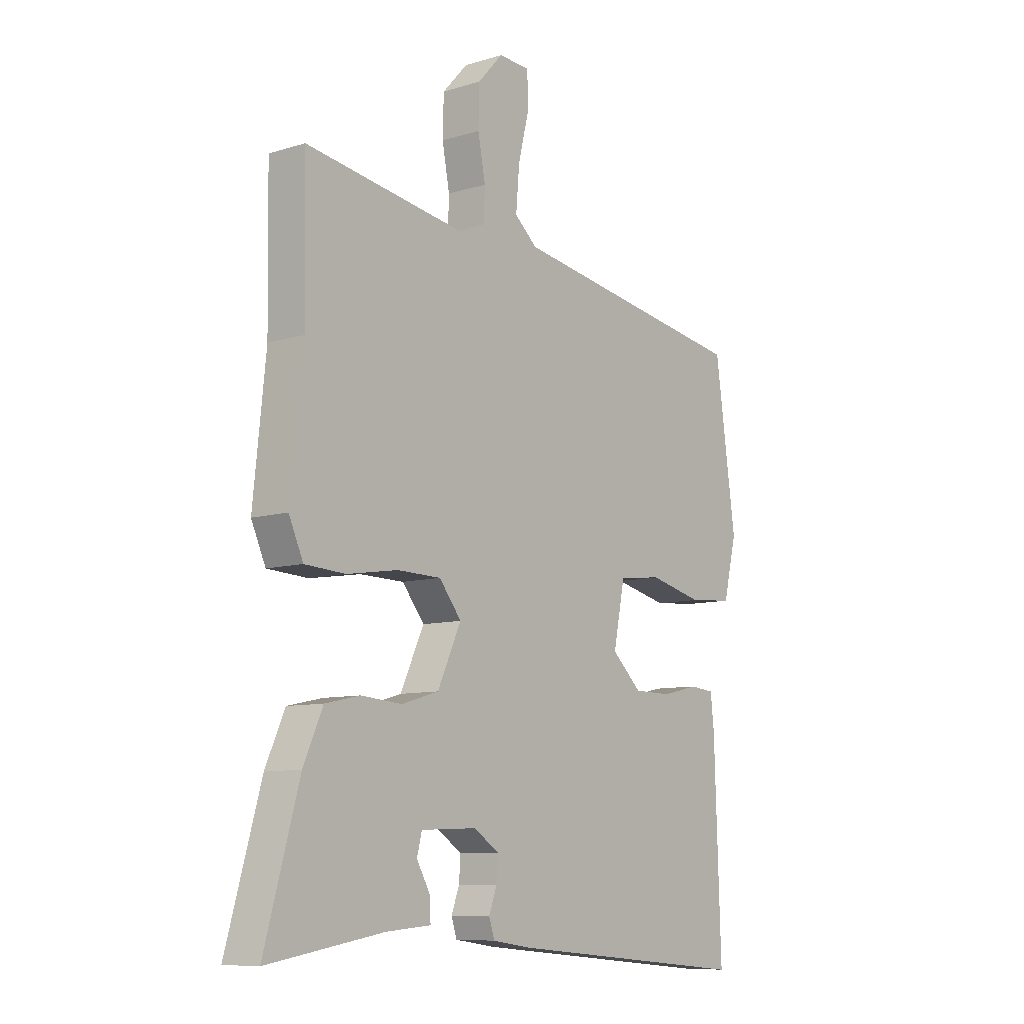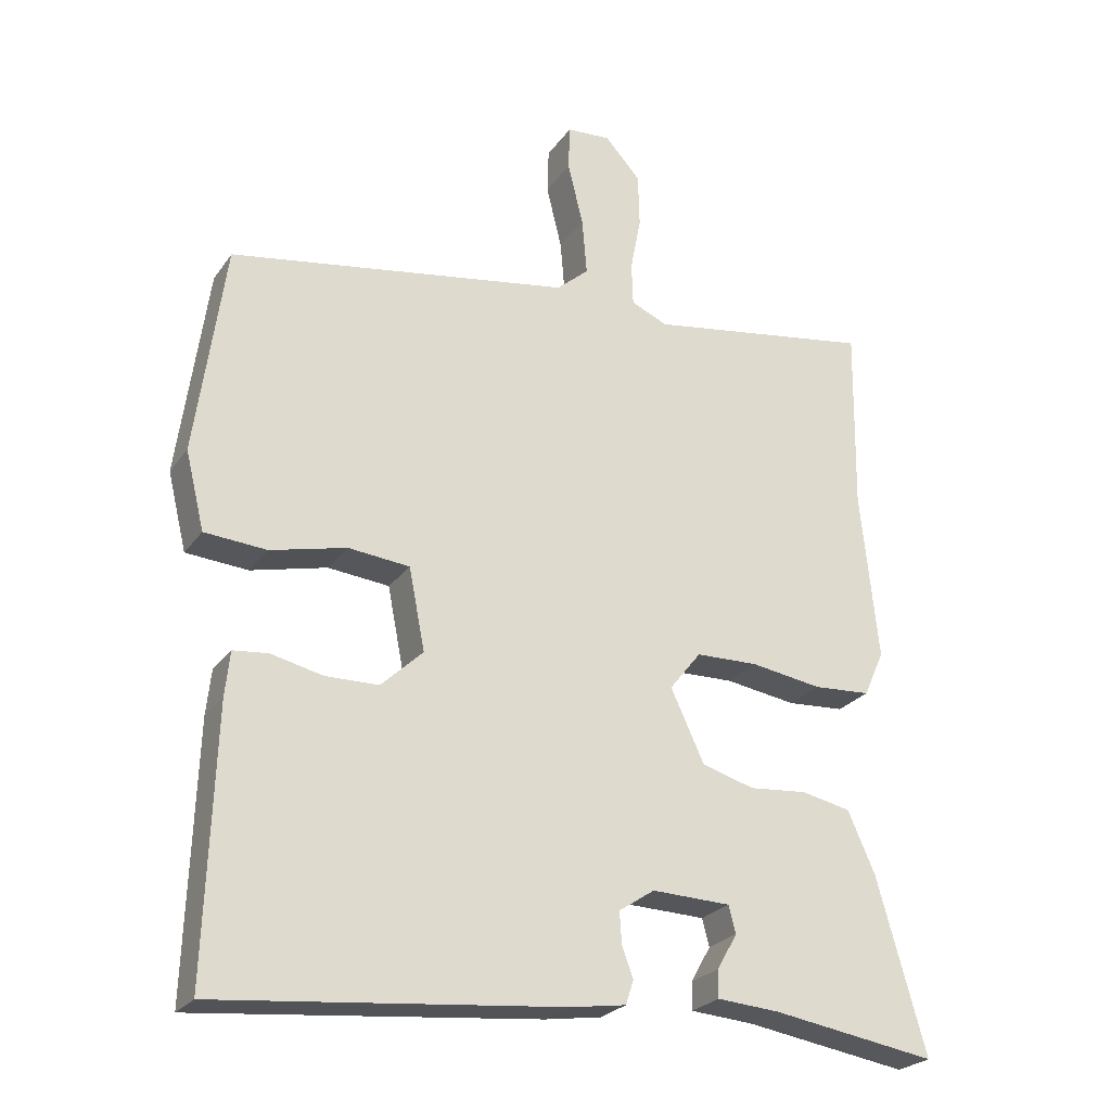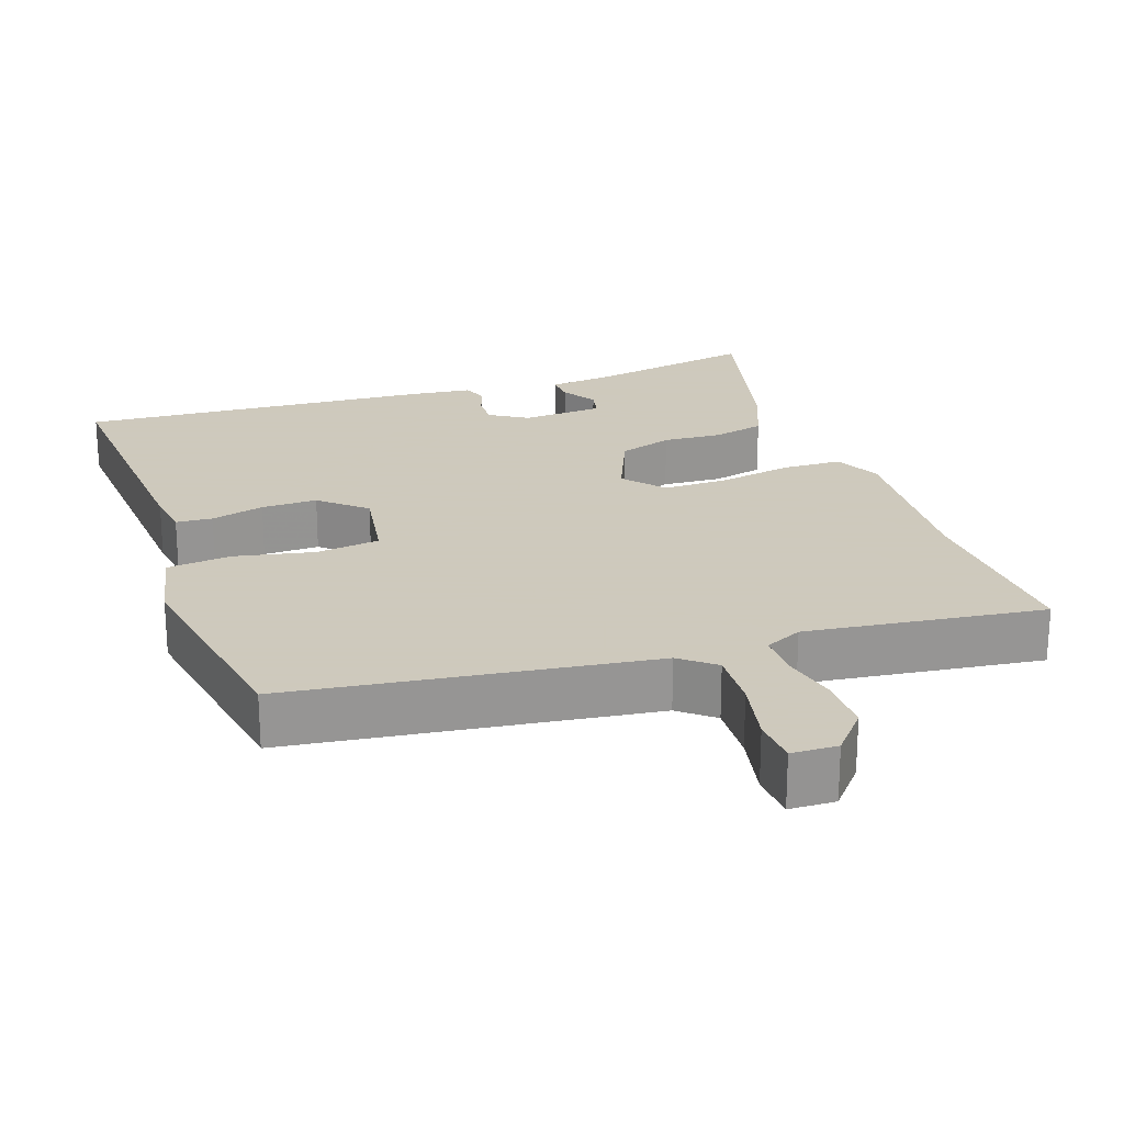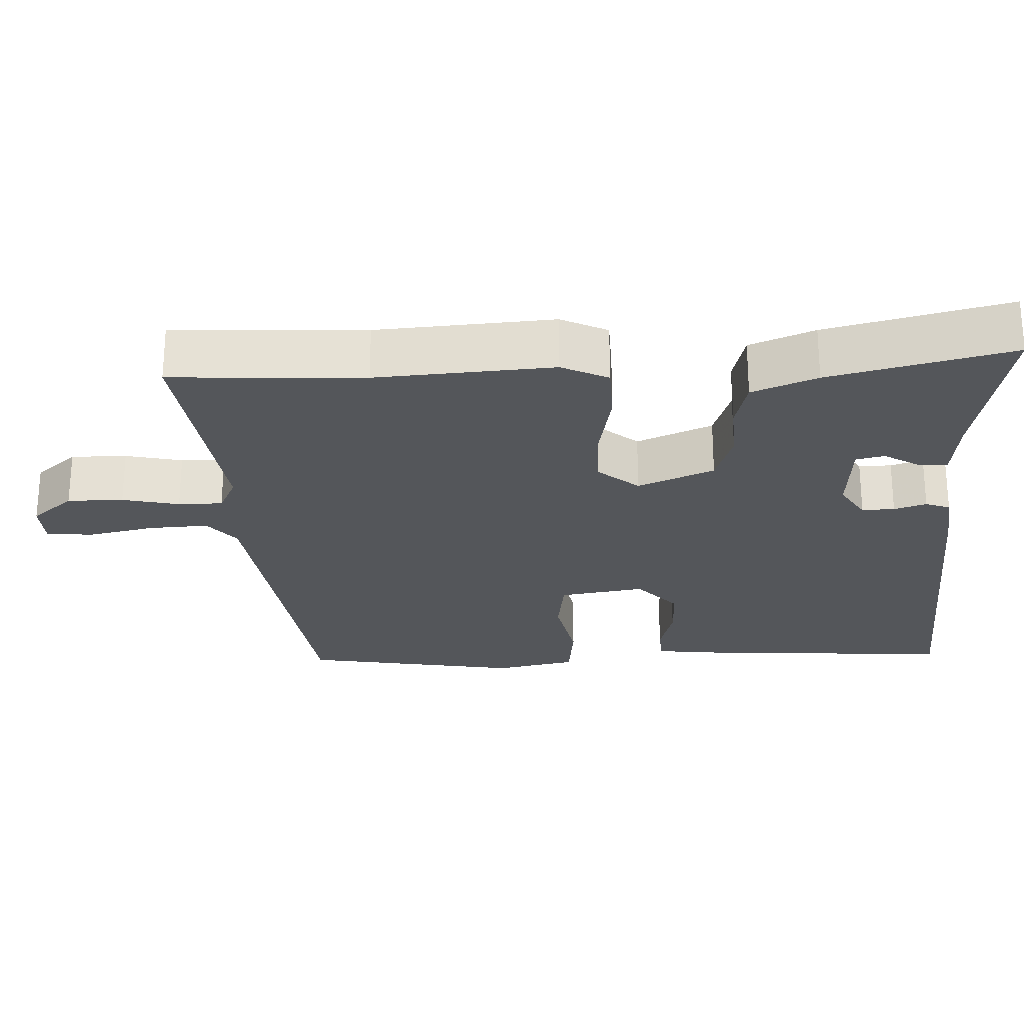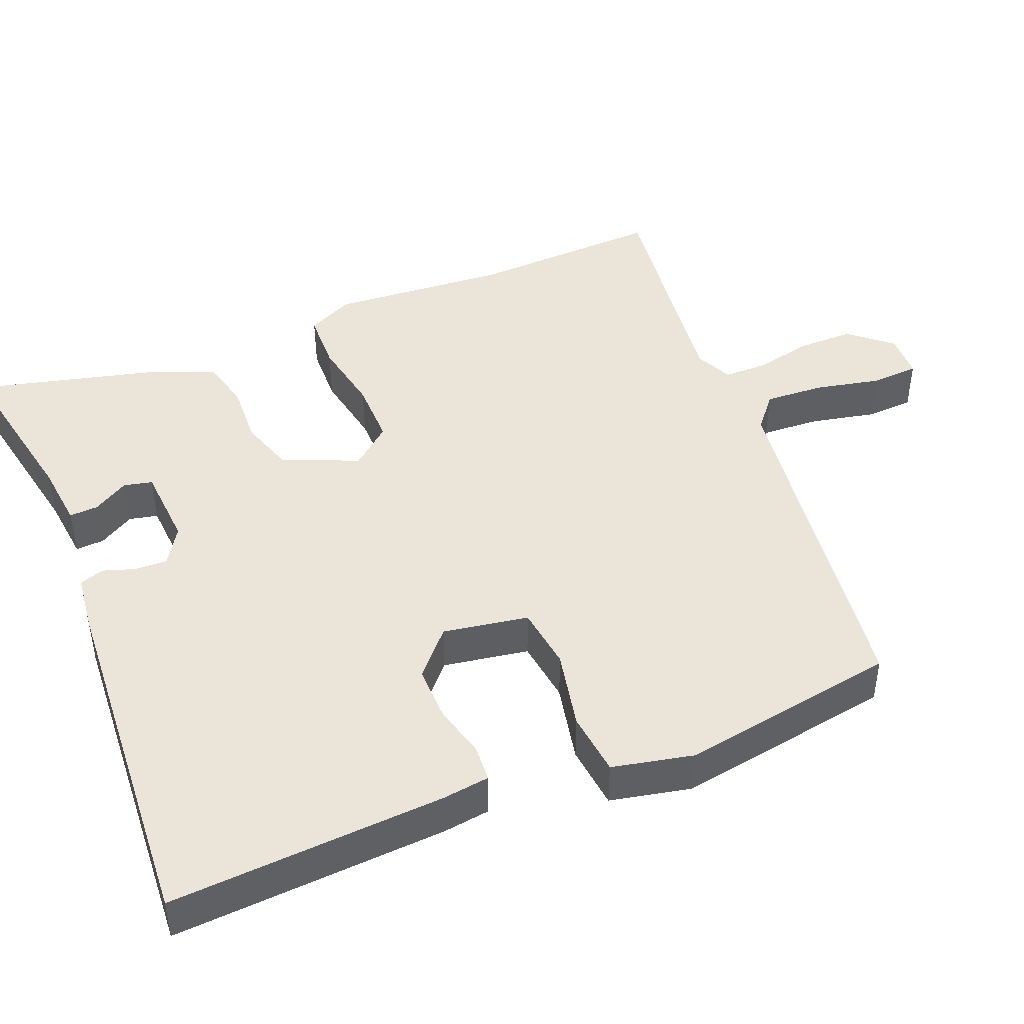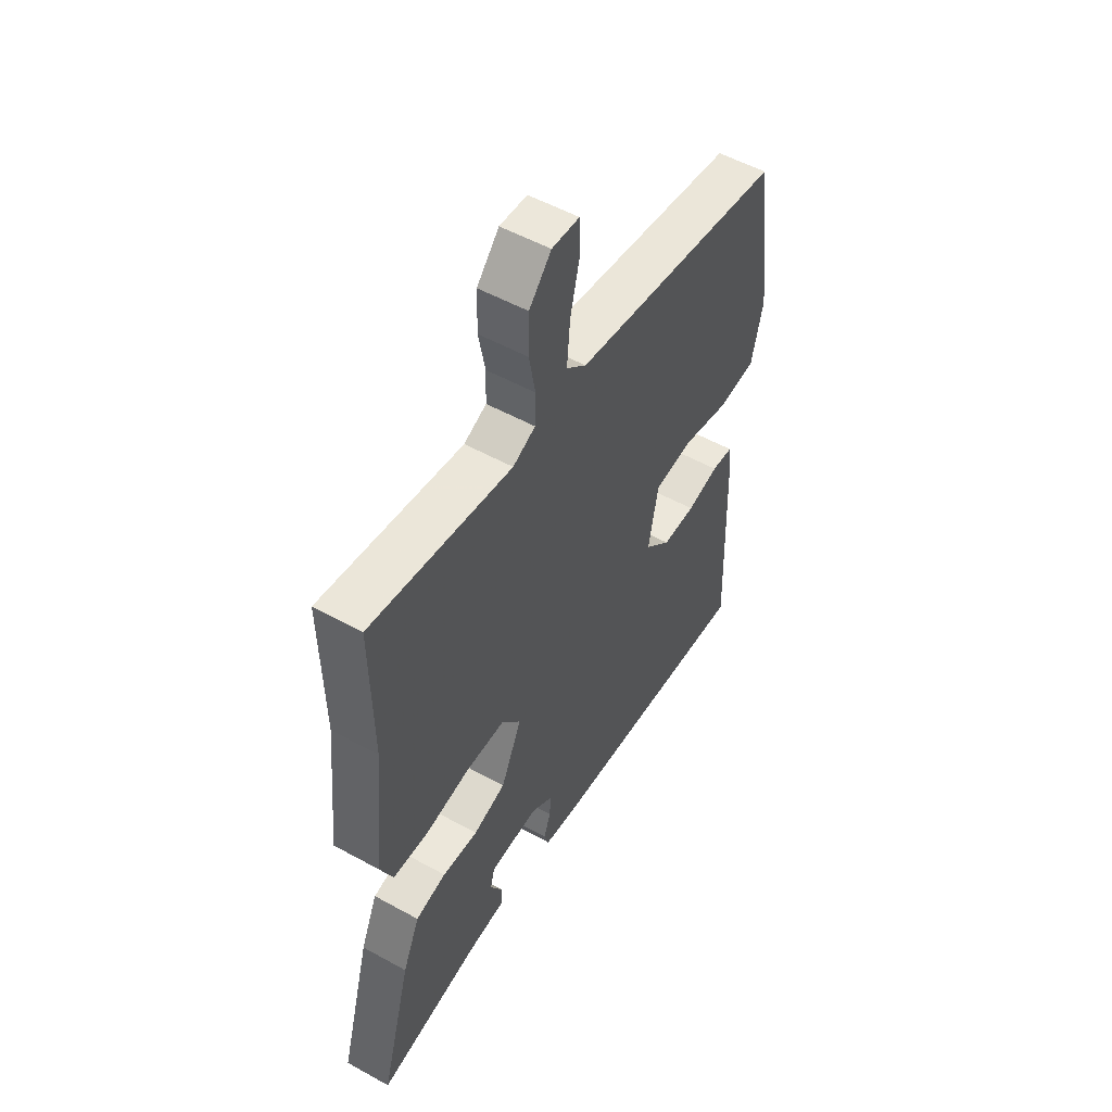
<metadata>
{"format":"obj","ext":"obj","renderer":"f3d","projection":"perspective","resolution":1024,"background":"white","views":[{"elev":-9.0,"azim":129.1,"up":"+Z"},{"elev":-24.7,"azim":-26.7,"up":"+Z"},{"elev":22.6,"azim":-21.0,"up":"+Y"},{"elev":-25.1,"azim":90.7,"up":"+Y"},{"elev":44.7,"azim":-113.8,"up":"+Y"},{"elev":53.3,"azim":120.6,"up":"+Z"}]}
</metadata>
<code>
v 0.501 0.07 0.582
v 0.497 0.07 0.317
v 0.522 0.07 0.074
v 0.493 0.07 0.009
v 0.411 0.07 0.004
v 0.308 0.07 0.02
v 0.219 0.07 0.018
v 0.174 0.07 -0.039
v 0.222 0.07 -0.142
v 0.297 0.07 -0.164
v 0.38 0.07 -0.157
v 0.451 0.07 -0.172
v 0.49 0.07 -0.26
v 0.56 0.07 -0.508
v 0.325 0.07 -0.47
v 0.235 0.07 -0.463
v 0.236 0.07 -0.423
v 0.264 0.07 -0.373
v 0.254 0.07 -0.334
v 0.141 0.07 -0.33
v 0.09 0.07 -0.364
v 0.093 0.07 -0.409
v 0.109 0.07 -0.453
v 0.098 0.07 -0.487
v 0.017 0.07 -0.499
v -0.475 0.07 -0.546
v -0.462 0.07 -0.166
v -0.455 0.07 -0.101
v -0.405 0.07 -0.096
v -0.331 0.07 -0.113
v -0.254 0.07 -0.112
v -0.194 0.07 -0.055
v -0.217 0.07 0.062
v -0.305 0.07 0.071
v -0.414 0.07 0.045
v -0.503 0.07 0.052
v -0.53 0.07 0.163
v -0.488 0.07 0.466
v 0.002 0.07 0.546
v 0.048 0.07 0.586
v 0.041 0.07 0.668
v 0.019 0.07 0.758
v 0.021 0.07 0.823
v 0.084 0.07 0.827
v 0.135 0.07 0.771
v 0.137 0.07 0.694
v 0.122 0.07 0.615
v 0.124 0.07 0.554
v 0.176 0.07 0.531
v 0.501 0 0.582
v 0.497 0 0.317
v 0.522 0 0.074
v 0.493 0 0.009
v 0.411 0 0.004
v 0.308 0 0.02
v 0.219 0 0.018
v 0.174 0 -0.039
v 0.222 0 -0.142
v 0.297 0 -0.164
v 0.38 0 -0.157
v 0.451 0 -0.172
v 0.49 0 -0.26
v 0.56 0 -0.508
v 0.325 0 -0.47
v 0.235 0 -0.463
v 0.236 0 -0.423
v 0.264 0 -0.373
v 0.254 0 -0.334
v 0.141 0 -0.33
v 0.09 0 -0.364
v 0.093 0 -0.409
v 0.109 0 -0.453
v 0.098 0 -0.487
v 0.017 0 -0.499
v -0.475 0 -0.546
v -0.462 0 -0.166
v -0.455 0 -0.101
v -0.405 0 -0.096
v -0.331 0 -0.113
v -0.254 0 -0.112
v -0.194 0 -0.055
v -0.217 0 0.062
v -0.305 0 0.071
v -0.414 0 0.045
v -0.503 0 0.052
v -0.53 0 0.163
v -0.488 0 0.466
v 0.002 0 0.546
v 0.048 0 0.586
v 0.041 0 0.668
v 0.019 0 0.758
v 0.021 0 0.823
v 0.084 0 0.827
v 0.135 0 0.771
v 0.137 0 0.694
v 0.122 0 0.615
v 0.124 0 0.554
v 0.176 0 0.531
f 45 46 47
f 44 45 47
f 43 44 47
f 42 43 47
f 41 42 47
f 40 41 47 48
f 39 40 48 49
f 38 39 49
f 37 38 49
f 36 37 49
f 35 36 49
f 34 35 49
f 28 29 30
f 27 28 30
f 26 27 30
f 25 26 30
f 24 25 30
f 23 24 30
f 22 23 30
f 21 22 30 31
f 20 21 31 32
f 15 16 17 18
f 15 18 19
f 14 15 19
f 13 14 19
f 12 13 19
f 11 12 19
f 10 11 19
f 19 20 32
f 10 19 32
f 9 10 32
f 4 5 6
f 3 4 6
f 2 3 6
f 2 6 7
f 1 2 7
f 49 1 7
f 34 49 7
f 33 34 7
f 8 9 32 33
f 7 8 33
f 96 95 94
f 96 94 93
f 96 93 92
f 96 92 91
f 96 91 90
f 97 96 90 89
f 98 97 89 88
f 98 88 87
f 98 87 86
f 98 86 85
f 98 85 84
f 98 84 83
f 79 78 77
f 79 77 76
f 79 76 75
f 79 75 74
f 79 74 73
f 79 73 72
f 79 72 71
f 80 79 71 70
f 81 80 70 69
f 67 66 65 64
f 68 67 64
f 68 64 63
f 68 63 62
f 68 62 61
f 68 61 60
f 68 60 59
f 81 69 68
f 81 68 59
f 81 59 58
f 55 54 53
f 55 53 52
f 55 52 51
f 56 55 51
f 56 51 50
f 56 50 98
f 56 98 83
f 56 83 82
f 82 81 58 57
f 82 57 56
f 1 50 51 2
f 2 51 52 3
f 3 52 53 4
f 4 53 54 5
f 5 54 55 6
f 6 55 56 7
f 7 56 57 8
f 8 57 58 9
f 9 58 59 10
f 10 59 60 11
f 11 60 61 12
f 12 61 62 13
f 13 62 63 14
f 14 63 64 15
f 15 64 65 16
f 16 65 66 17
f 17 66 67 18
f 18 67 68 19
f 19 68 69 20
f 20 69 70 21
f 21 70 71 22
f 22 71 72 23
f 23 72 73 24
f 24 73 74 25
f 25 74 75 26
f 26 75 76 27
f 27 76 77 28
f 28 77 78 29
f 29 78 79 30
f 30 79 80 31
f 31 80 81 32
f 32 81 82 33
f 33 82 83 34
f 34 83 84 35
f 35 84 85 36
f 36 85 86 37
f 37 86 87 38
f 38 87 88 39
f 39 88 89 40
f 40 89 90 41
f 41 90 91 42
f 42 91 92 43
f 43 92 93 44
f 44 93 94 45
f 45 94 95 46
f 46 95 96 47
f 47 96 97 48
f 48 97 98 49
f 49 98 50 1

</code>
